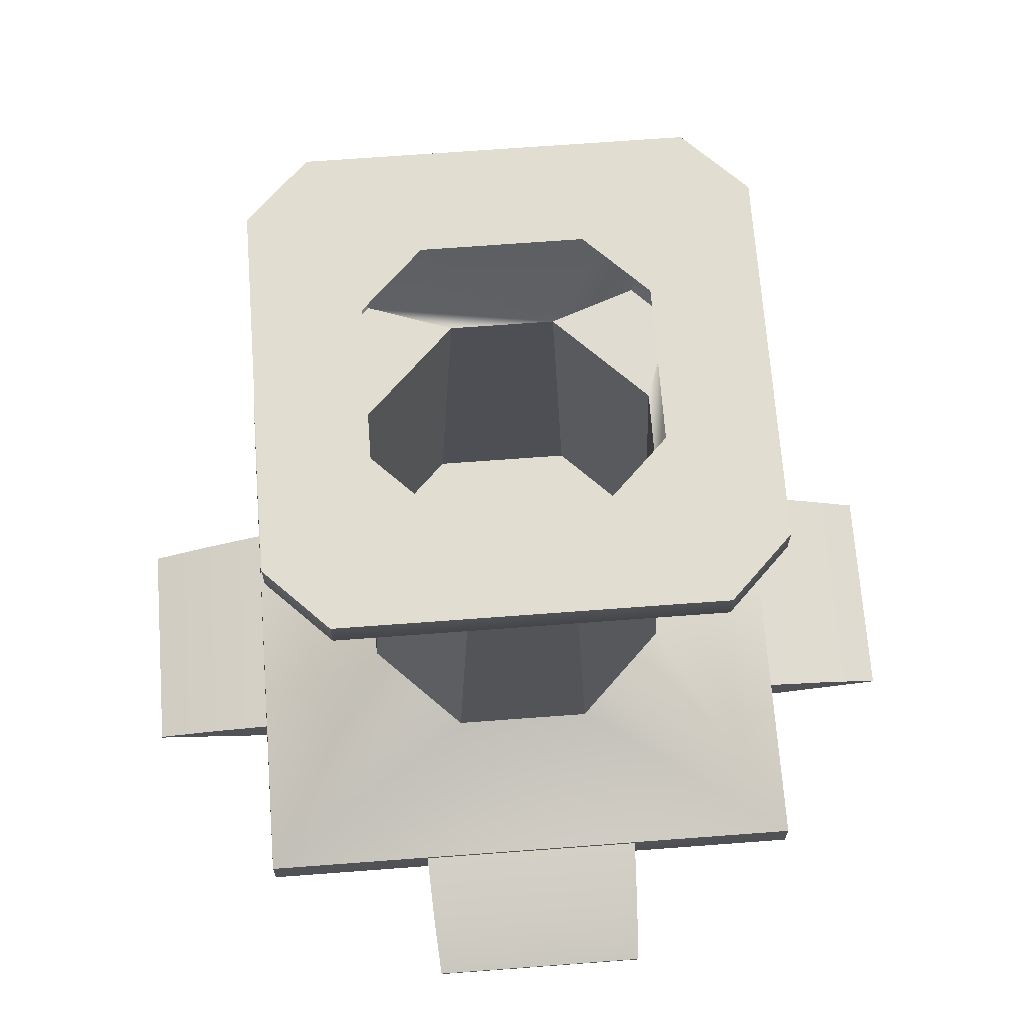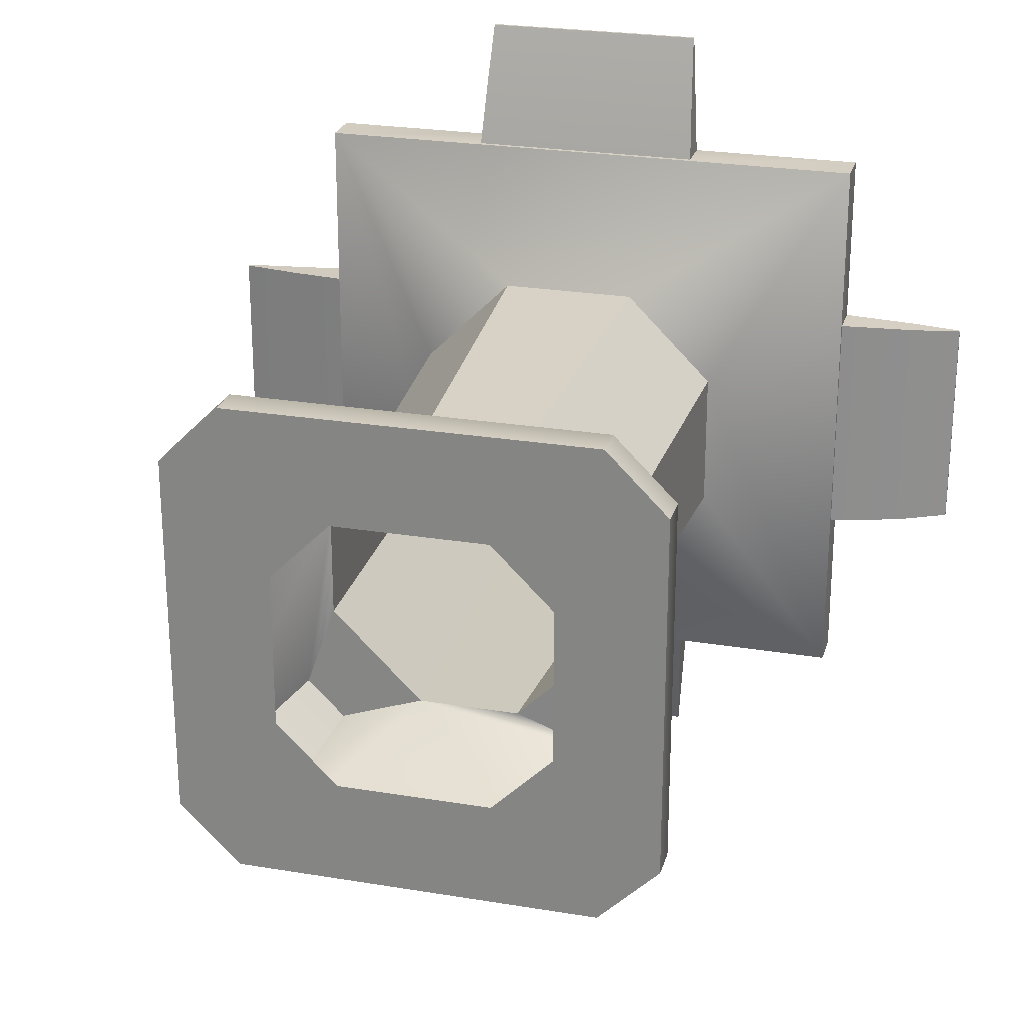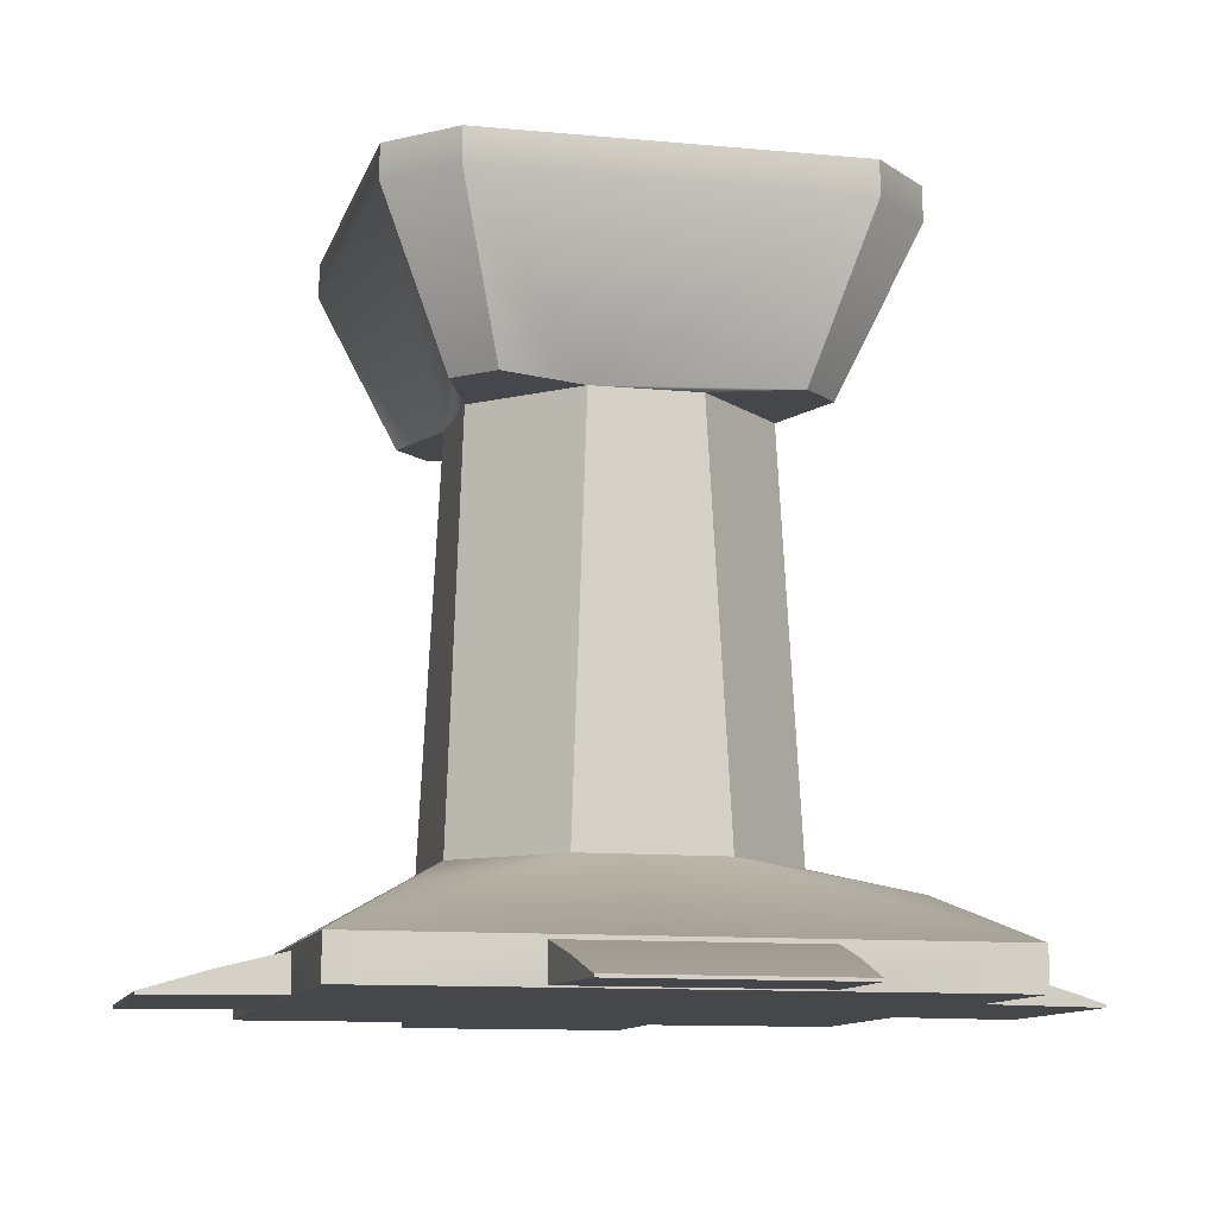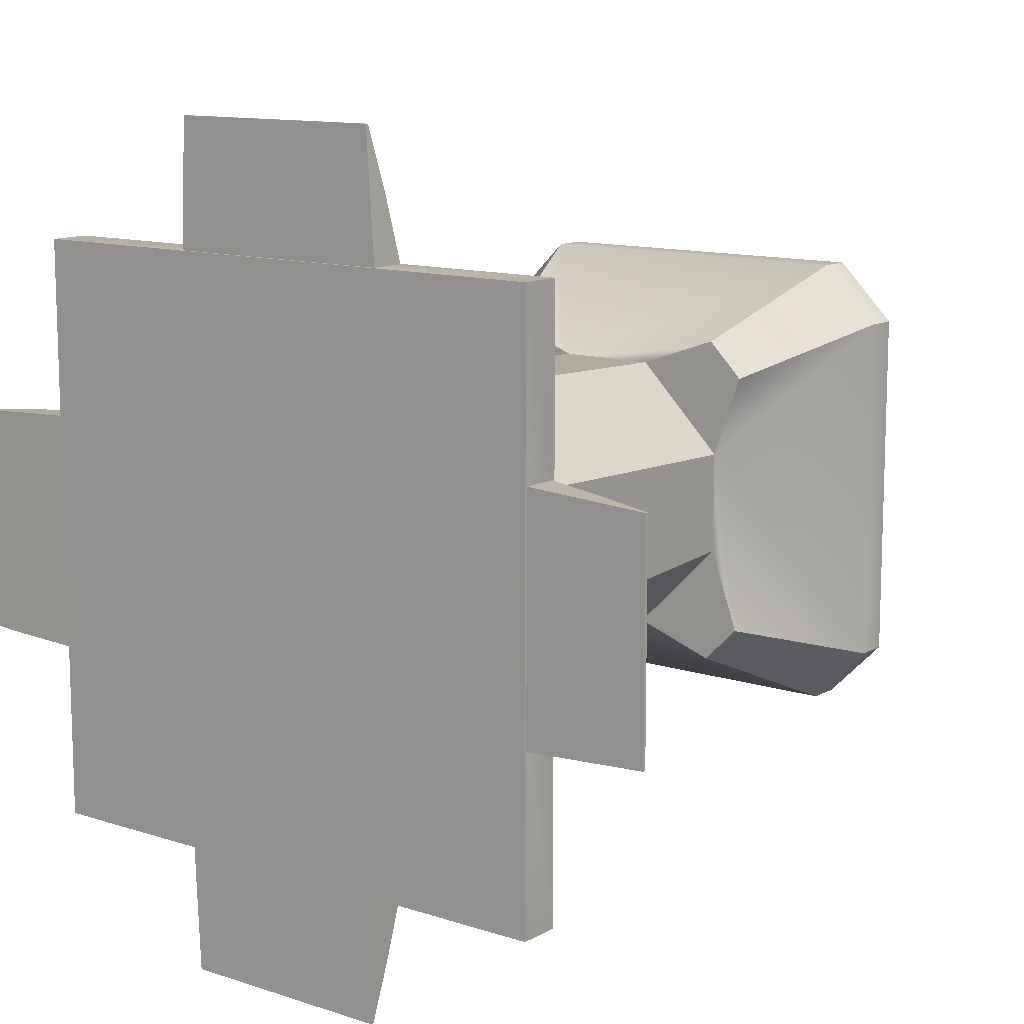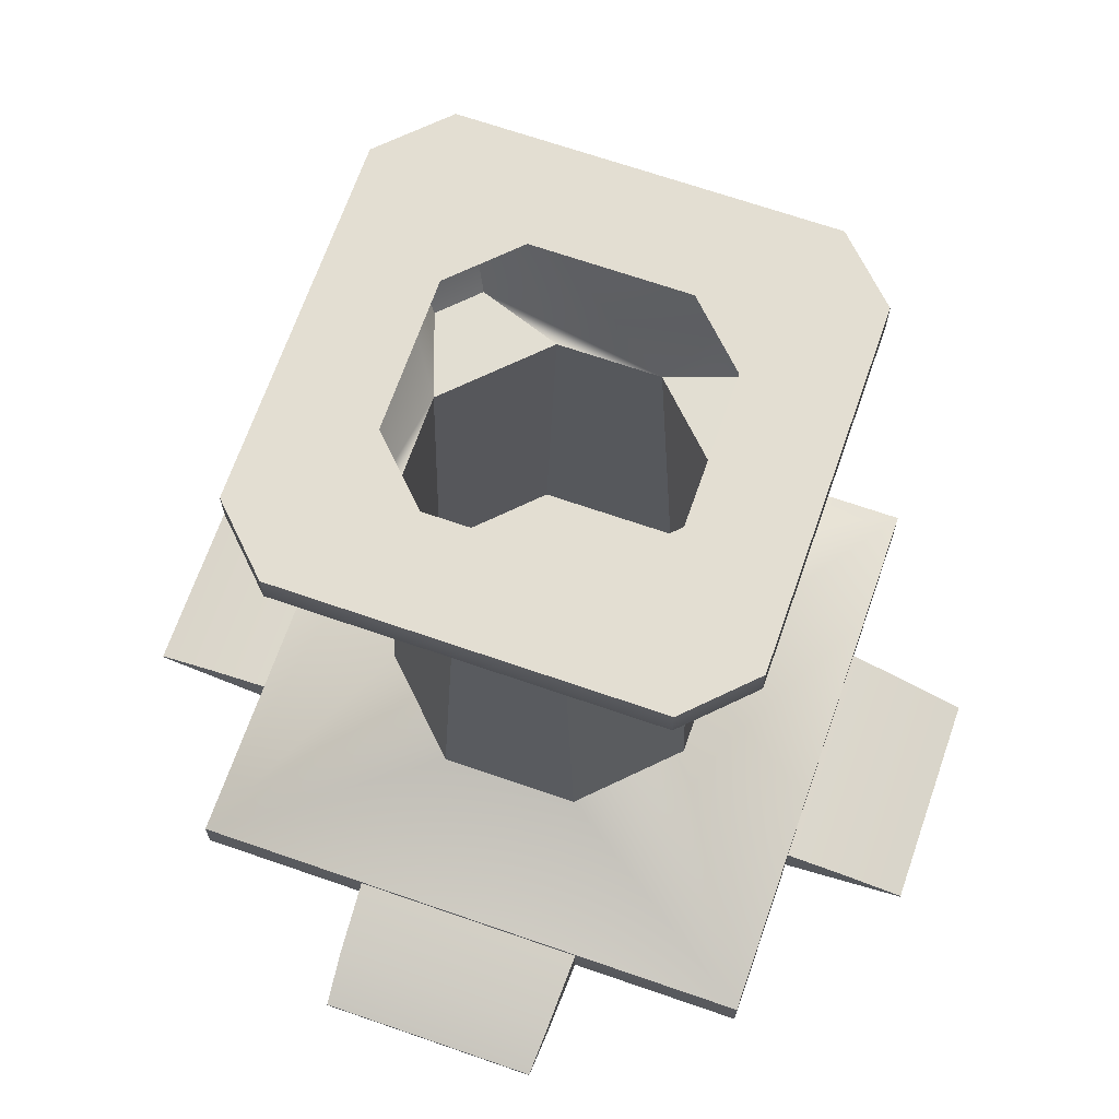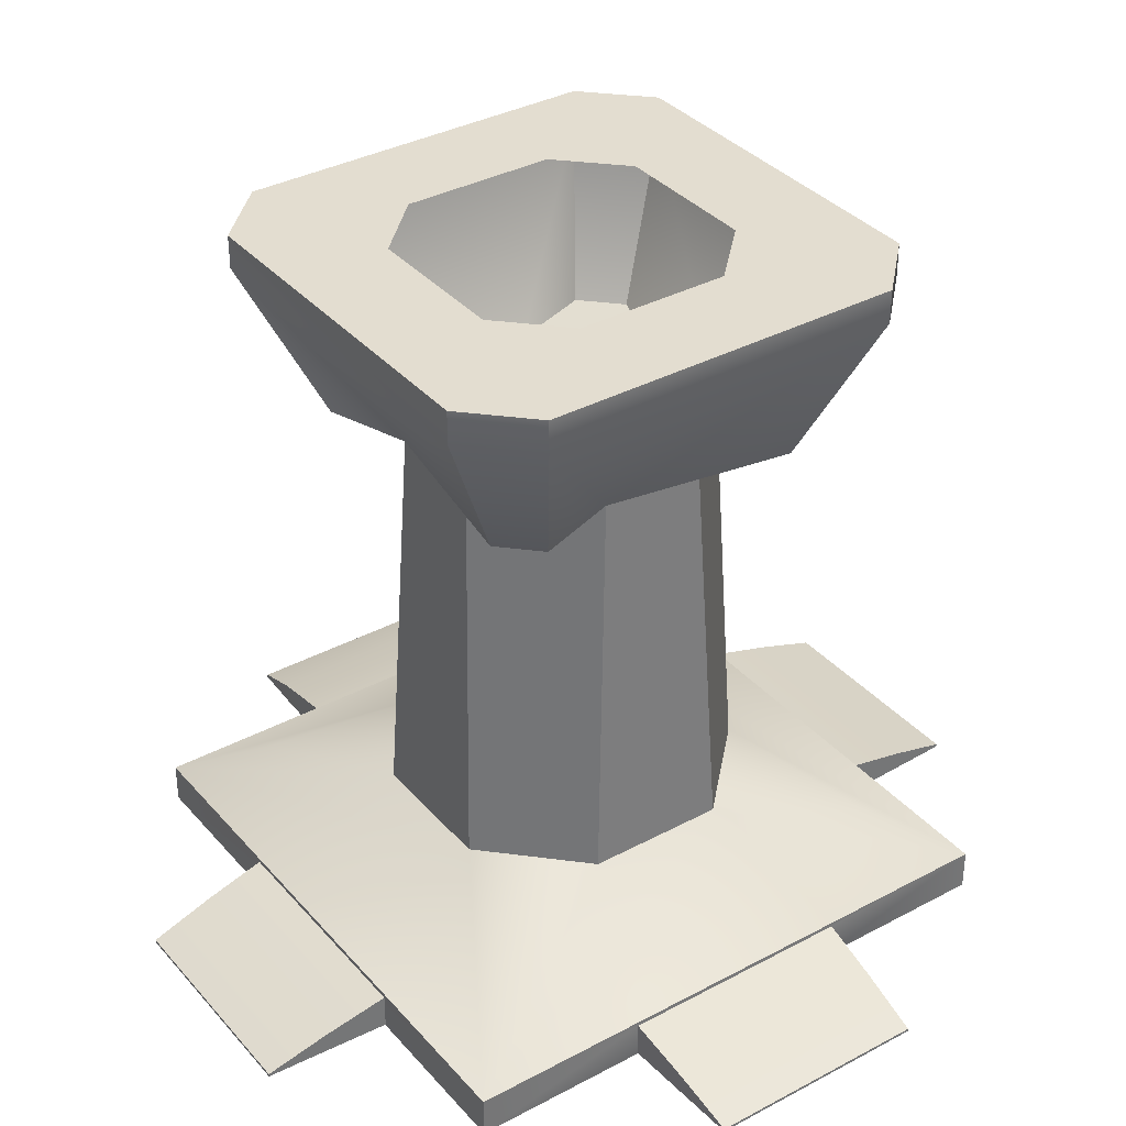
<metadata>
{"format":"obj","ext":"obj","renderer":"f3d","projection":"perspective","resolution":1024,"background":"white","views":[{"elev":68.7,"azim":-94.3,"up":"+Y"},{"elev":25.0,"azim":-164.9,"up":"+Z"},{"elev":-10.6,"azim":76.4,"up":"+Y"},{"elev":11.9,"azim":37.9,"up":"+Z"},{"elev":67.7,"azim":-70.8,"up":"+Y"},{"elev":35.6,"azim":54.8,"up":"+Y"}]}
</metadata>
<code>
v  15.9 0.177 15.79
v  -15.36 0.177 15.79
v  -15.37 0.177 -15.8
v  15.9 0.177 -15.81
v  -22.12 0.1853 -5.998
v  -22.12 0.1853 5.995
v  -22.12 0.34 5.995
v  -22.12 0.34 -5.998
v  3.957 6.556 8.591
v  -15.36 2.393 15.79
v  15.9 2.393 15.79
v  11.92 4.721 11.77
v  -3.409 6.556 8.591
v  -11.38 4.722 11.77
v  8.784 6.556 -3.764
v  15.9 2.393 -15.81
v  11.92 4.722 -11.77
v  8.784 6.556 3.764
v  -3.409 6.556 -8.591
v  -15.37 2.393 -15.8
v  -11.38 4.724 -11.77
v  3.957 6.556 -8.591
v  -8.236 6.556 3.764
v  -8.236 6.556 -3.764
v  2.998 28.2 7.623
v  -2.45 28.2 7.623
v  7.825 28.2 -2.796
v  7.825 28.2 2.796
v  -2.45 28.2 -7.623
v  2.998 28.2 -7.623
v  -7.278 28.2 2.796
v  -7.278 28.2 -2.796
v  7.441 28.23 9.208
v  9.865 36.53 12.93
v  -9.317 36.53 12.93
v  -6.893 28.23 9.208
v  9.391 28.23 -7.268
v  13.06 36.53 -9.734
v  13.06 36.53 9.735
v  9.391 28.23 7.269
v  -6.893 28.23 -9.207
v  -9.317 36.53 -12.92
v  9.865 36.53 -12.92
v  7.441 28.23 -9.207
v  -8.844 28.23 7.269
v  -12.51 36.53 9.735
v  -12.51 36.53 -9.734
v  -8.844 28.23 -7.268
v  -9.317 38.32 12.93
v  9.865 38.32 12.93
v  13.06 38.32 9.735
v  13.06 38.32 -9.734
v  9.865 38.32 -12.92
v  -9.317 38.32 -12.92
v  -12.51 38.32 -9.734
v  -12.51 38.32 9.735
v  -3.78 38.32 7.326
v  4.328 38.32 7.326
v  7.518 38.32 4.136
v  7.518 38.32 -4.135
v  4.328 38.32 -7.325
v  -3.78 38.32 -7.325
v  -6.971 38.32 -4.135
v  -6.971 38.32 4.136
v  -15.37 0.259 -6.36
v  -15.37 0.259 6.357
v  -15.37 2.204 6.357
v  -15.37 2.204 -6.36
v  -19.43 0.2222 6.176
v  -19.43 0.2222 -6.179
v  -19.43 1.326 6.176
v  -19.43 1.326 -6.179
v  -5.564 0.1853 22.55
v  6.429 0.1853 22.55
v  6.429 0.34 22.55
v  -5.564 0.34 22.55
v  -5.926 0.259 15.8
v  6.791 0.259 15.8
v  6.791 2.173 15.8
v  -5.926 2.173 15.8
v  6.61 0.2222 19.18
v  -5.745 0.2222 19.18
v  6.61 1.337 19.18
v  -5.745 1.337 19.18
v  22.66 0.1853 5.997
v  22.66 0.1853 -5.995
v  22.66 0.34 -5.995
v  22.66 0.34 5.997
v  15.91 0.259 6.359
v  15.91 0.259 -6.358
v  15.91 2.173 -6.358
v  15.91 2.173 6.359
v  19.29 0.2222 -6.177
v  19.29 0.2222 6.178
v  19.29 1.337 -6.177
v  19.29 1.337 6.178
v  6.1 0.1853 -22.58
v  -5.892 0.1853 -22.58
v  -5.892 0.34 -22.58
v  6.1 0.34 -22.58
v  6.462 0.259 -15.84
v  -6.255 0.259 -15.84
v  -6.255 2.173 -15.84
v  6.462 2.173 -15.84
v  -6.074 0.2222 -19.21
v  6.281 0.2222 -19.21
v  -6.074 1.337 -19.21
v  6.281 1.337 -19.21
g Stoyanka
f 1 2 3 4
f 5 6 7 8
f 9 10 11 12
f 10 9 13 14
f 15 11 16 17
f 11 15 18 12
f 19 16 20 21
f 16 19 22 17
f 23 20 10 14
f 20 23 24 21
f 9 25 26 13
f 15 27 28 18
f 19 29 30 22
f 23 31 32 24
f 33 34 26 25
f 35 36 26 34
f 37 38 28 27
f 39 40 28 38
f 41 42 30 29
f 43 44 30 42
f 45 46 32 31
f 47 48 32 46
f 49 35 34 50
f 51 39 38 52
f 53 43 42 54
f 55 47 46 56
f 57 49 50 58
f 59 51 52 60
f 61 53 54 62
f 63 55 56 64
f 65 3 2 66
f 66 2 10 67
f 67 10 20 68
f 68 20 3 65
f 65 66 69 70
f 71 69 66 67
f 67 68 72 71
f 72 68 65 70
f 73 74 75 76
f 77 2 1 78
f 78 1 11 79
f 80 79 11 10
f 80 10 2 77
f 77 78 81 82
f 83 81 78 79
f 79 80 84 83
f 85 86 87 88
f 89 1 4 90
f 90 4 16 91
f 91 16 11 92
f 92 11 1 89
f 89 90 93 94
f 95 93 90 91
f 91 92 96 95
f 96 92 89 94
f 97 98 99 100
f 101 4 3 102
f 102 3 20 103
f 104 103 20 16
f 104 16 4 101
f 101 102 105 106
f 107 105 102 103
f 103 104 108 107
f 69 6 5 70
f 69 71 7 6
f 72 8 7 71
f 8 72 70 5
f 106 97 100 108
f 82 73 76 84
f 81 74 73 82
f 81 83 75 74
f 84 76 75 83
f 93 86 85 94
f 93 95 87 86
f 96 88 87 95
f 88 96 94 85
f 105 98 97 106
f 105 107 99 98
f 108 100 99 107
f 101 106 108 104
f 77 82 84 80
f 31 26 36 45
f 25 28 40 33
f 29 32 48 41
f 27 30 44 37
f 23 14 13
f 9 12 18
f 15 17 22
f 19 21 24
f 13 26 31 23
f 25 9 18 28
f 27 15 22 30
f 29 19 24 32
f 46 45 36 35
f 34 33 40 39
f 38 37 44 43
f 42 41 48 47
f 56 46 35 49
f 50 34 39 51
f 52 38 43 53
f 54 42 47 55
f 64 56 49 57
f 58 50 51 59
f 60 52 53 61
f 62 54 55 63

</code>
